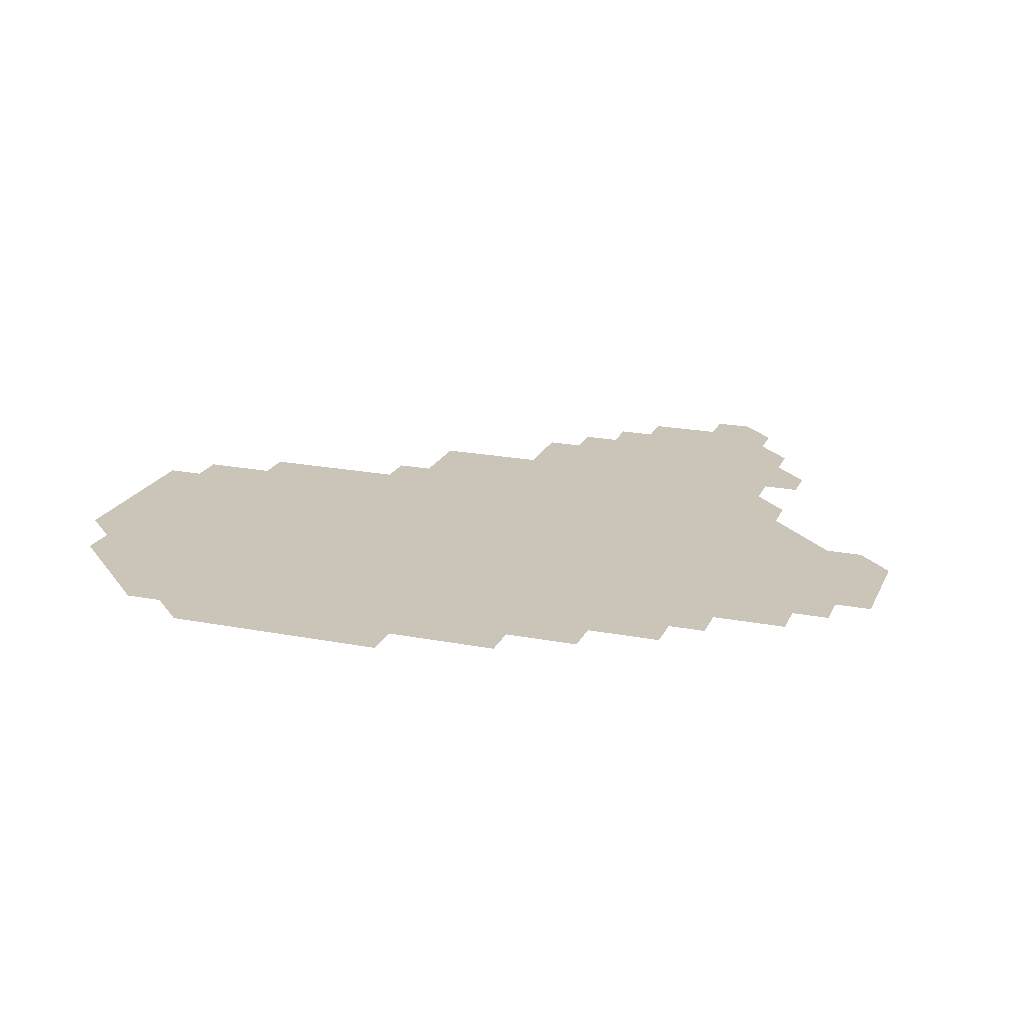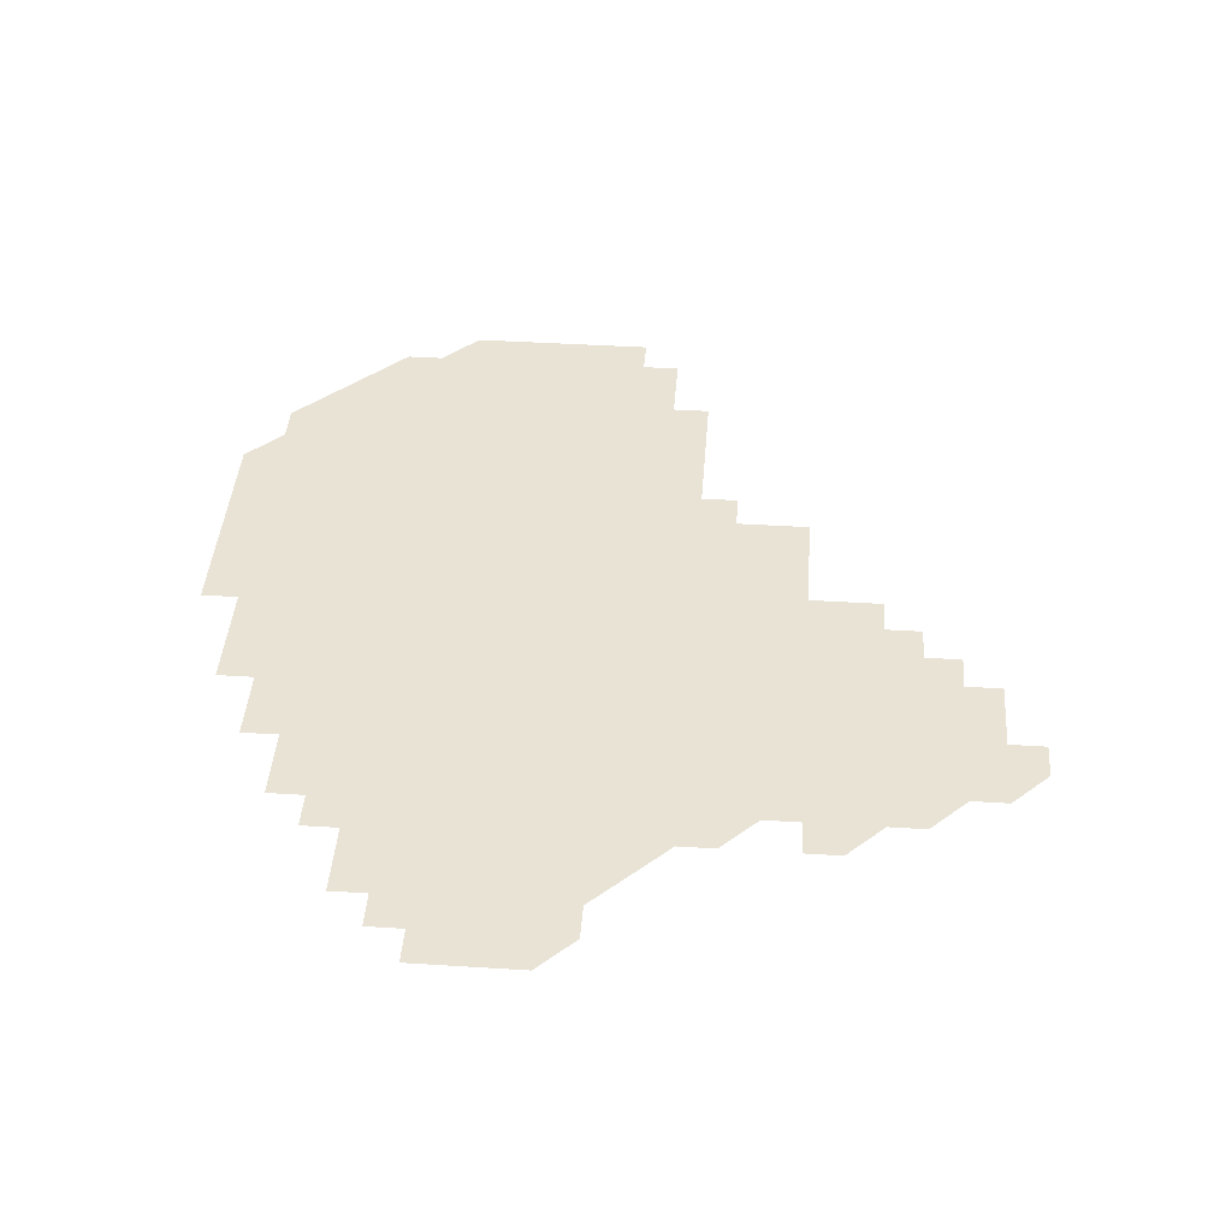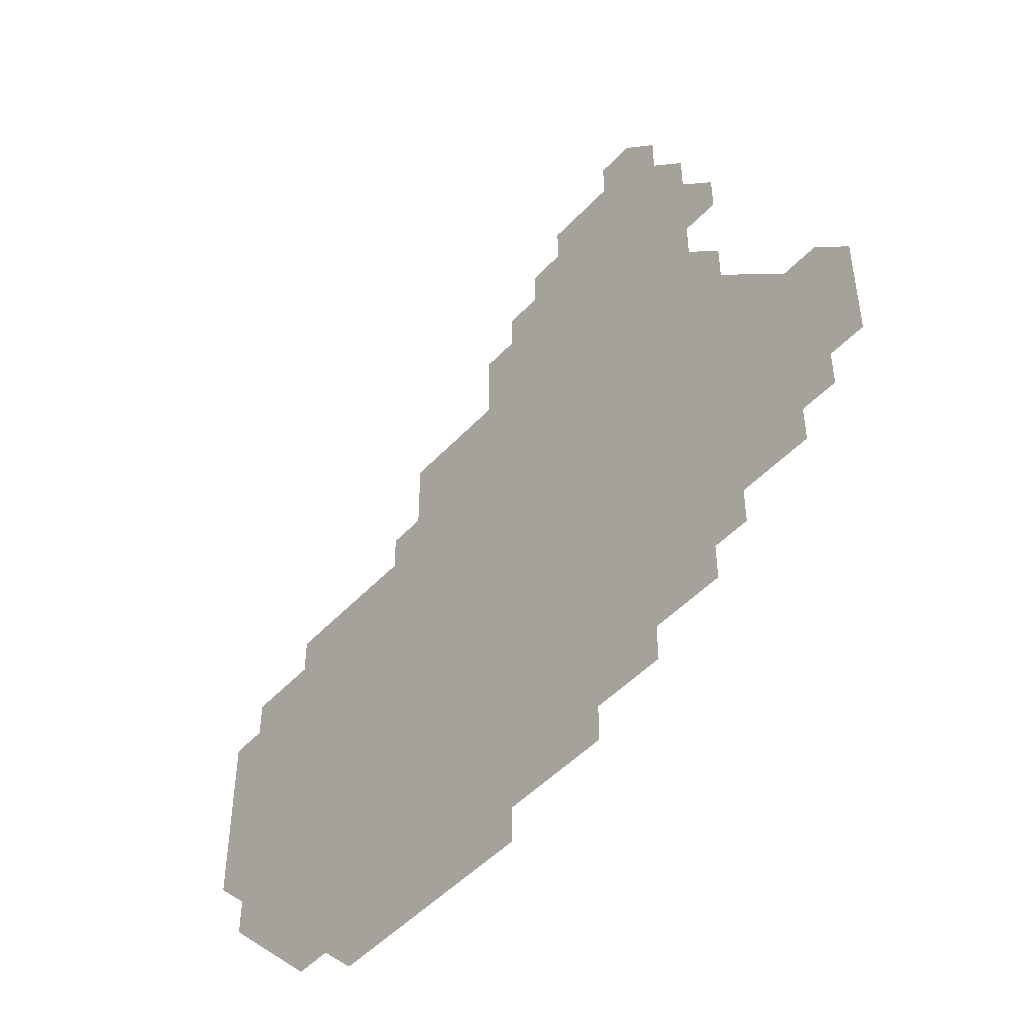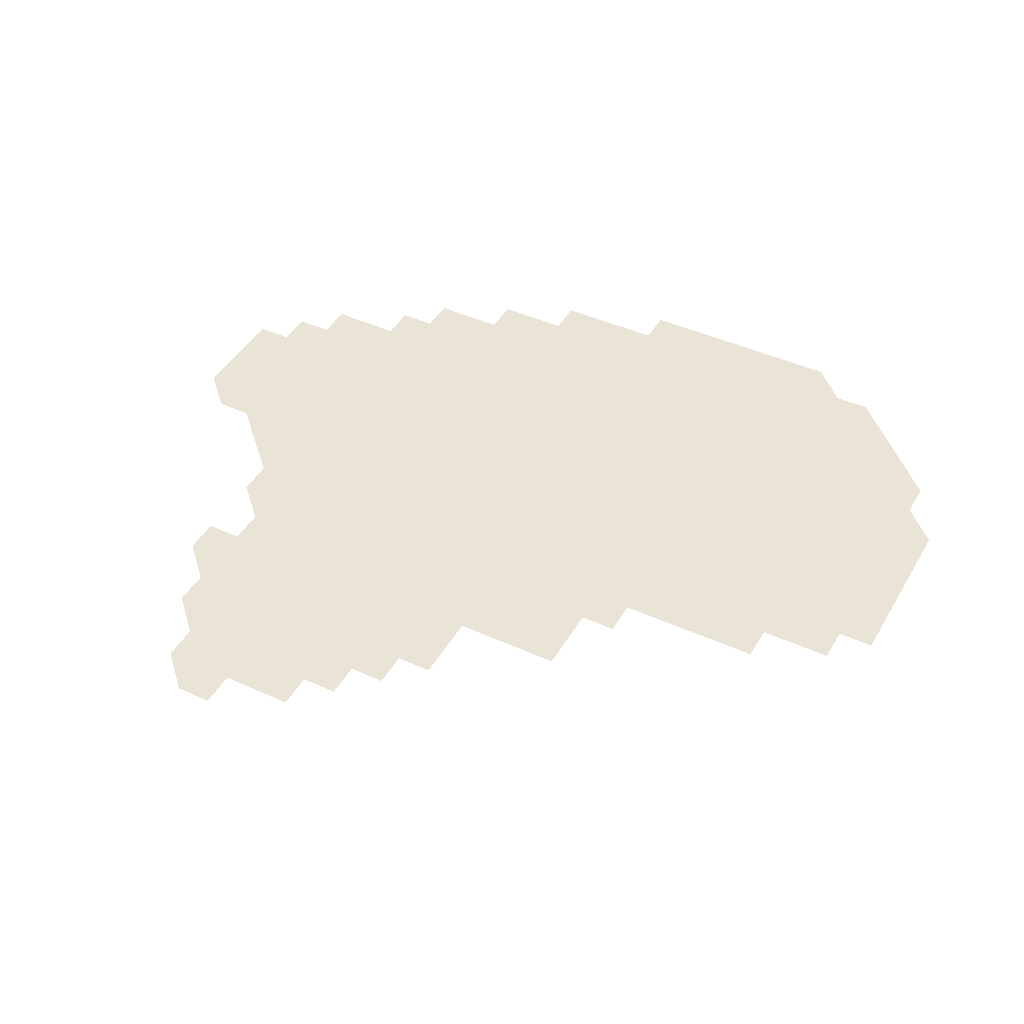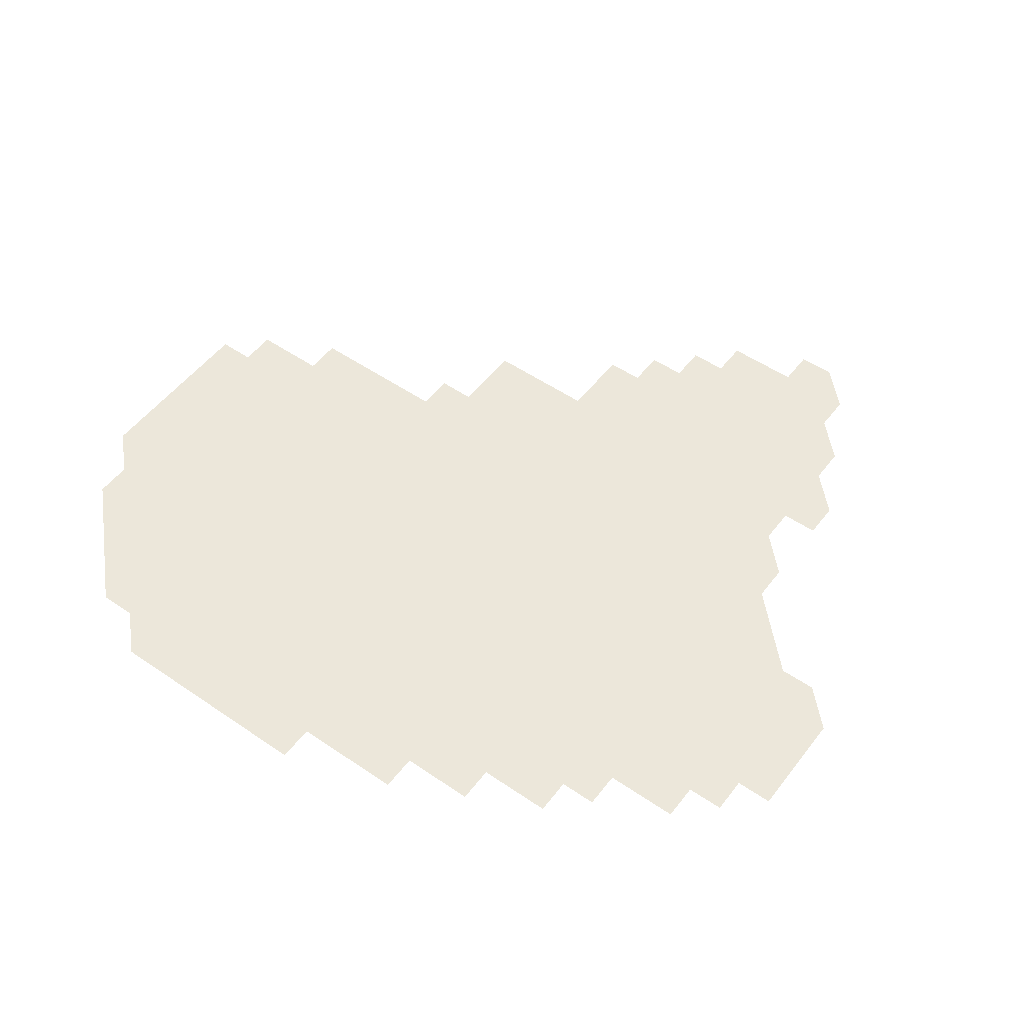
<metadata>
{"format":"obj","ext":"obj","renderer":"f3d","projection":"perspective","resolution":1024,"background":"white","views":[{"elev":20.4,"azim":19.4,"up":"+Z"},{"elev":42.1,"azim":94.3,"up":"+Z"},{"elev":-47.7,"azim":49.8,"up":"+Y"},{"elev":43.9,"azim":-151.8,"up":"+Z"},{"elev":52.3,"azim":36.5,"up":"+Z"}]}
</metadata>
<code>
g
v 481 361 0
v 481 391 0
v 481 421 0
v 481 451 0
v 481 481 0
v 481 511 0
v 511 301 0
v 511 331 0
v 511 361 0
v 511 391 0
v 511 421 0
v 511 451 0
v 511 481 0
v 511 511 0
v 511 541 0
v 541 271 0
v 541 301 0
v 541 331 0
v 541 361 0
v 541 391 0
v 541 421 0
v 541 451 0
v 541 481 0
v 541 511 0
v 541 541 0
v 571 241 0
v 571 271 0
v 571 301 0
v 571 331 0
v 571 361 0
v 571 391 0
v 571 421 0
v 571 451 0
v 571 481 0
v 571 511 0
v 571 541 0
v 571 571 0
v 601 211 0
v 601 241 0
v 601 271 0
v 601 301 0
v 601 331 0
v 601 361 0
v 601 391 0
v 601 421 0
v 601 451 0
v 601 481 0
v 601 511 0
v 601 541 0
v 601 571 0
v 631 211 0
v 631 241 0
v 631 271 0
v 631 301 0
v 631 331 0
v 631 361 0
v 631 391 0
v 631 421 0
v 631 451 0
v 631 481 0
v 631 511 0
v 631 541 0
v 631 571 0
v 661 181 0
v 661 211 0
v 661 241 0
v 661 271 0
v 661 301 0
v 661 331 0
v 661 361 0
v 661 391 0
v 661 421 0
v 661 451 0
v 661 481 0
v 661 511 0
v 661 541 0
v 661 571 0
v 691 181 0
v 691 211 0
v 691 241 0
v 691 271 0
v 691 301 0
v 691 331 0
v 691 361 0
v 691 391 0
v 691 421 0
v 691 451 0
v 691 481 0
v 691 511 0
v 691 541 0
v 691 571 0
v 691 601 0
v 721 181 0
v 721 211 0
v 721 241 0
v 721 271 0
v 721 301 0
v 721 331 0
v 721 361 0
v 721 391 0
v 721 421 0
v 721 451 0
v 721 481 0
v 721 511 0
v 721 541 0
v 721 571 0
v 721 601 0
v 721 631 0
v 721 661 0
v 751 181 0
v 751 211 0
v 751 241 0
v 751 271 0
v 751 301 0
v 751 331 0
v 751 361 0
v 751 391 0
v 751 421 0
v 751 451 0
v 751 481 0
v 751 511 0
v 751 541 0
v 751 571 0
v 751 601 0
v 751 631 0
v 751 661 0
v 781 181 0
v 781 211 0
v 781 241 0
v 781 271 0
v 781 301 0
v 781 331 0
v 781 361 0
v 781 391 0
v 781 421 0
v 781 451 0
v 781 481 0
v 781 511 0
v 781 541 0
v 781 571 0
v 781 601 0
v 781 631 0
v 781 661 0
v 811 181 0
v 811 211 0
v 811 241 0
v 811 271 0
v 811 301 0
v 811 331 0
v 811 361 0
v 811 391 0
v 811 421 0
v 811 451 0
v 811 481 0
v 811 511 0
v 811 541 0
v 811 571 0
v 811 601 0
v 811 631 0
v 811 661 0
v 811 691 0
v 811 721 0
v 841 181 0
v 841 211 0
v 841 241 0
v 841 271 0
v 841 301 0
v 841 331 0
v 841 361 0
v 841 391 0
v 841 421 0
v 841 451 0
v 841 481 0
v 841 511 0
v 841 541 0
v 841 571 0
v 841 601 0
v 841 631 0
v 841 661 0
v 841 691 0
v 841 721 0
v 841 751 0
v 871 211 0
v 871 241 0
v 871 271 0
v 871 301 0
v 871 331 0
v 871 361 0
v 871 391 0
v 871 421 0
v 871 451 0
v 871 481 0
v 871 511 0
v 871 541 0
v 871 571 0
v 871 601 0
v 871 631 0
v 871 661 0
v 871 691 0
v 871 721 0
v 871 751 0
v 871 781 0
v 901 211 0
v 901 241 0
v 901 271 0
v 901 301 0
v 901 331 0
v 901 361 0
v 901 391 0
v 901 421 0
v 901 451 0
v 901 481 0
v 901 511 0
v 901 541 0
v 901 571 0
v 901 601 0
v 901 631 0
v 901 661 0
v 901 691 0
v 901 721 0
v 901 751 0
v 901 781 0
v 901 811 0
v 931 211 0
v 931 241 0
v 931 271 0
v 931 301 0
v 931 331 0
v 931 361 0
v 931 391 0
v 931 421 0
v 931 451 0
v 931 481 0
v 931 511 0
v 931 541 0
v 931 571 0
v 931 601 0
v 931 631 0
v 931 661 0
v 931 691 0
v 931 721 0
v 931 751 0
v 931 781 0
v 931 811 0
v 961 241 0
v 961 271 0
v 961 301 0
v 961 331 0
v 961 361 0
v 961 391 0
v 961 421 0
v 961 451 0
v 961 481 0
v 961 511 0
v 961 541 0
v 961 571 0
v 961 601 0
v 961 631 0
v 961 661 0
v 961 691 0
v 961 721 0
v 961 751 0
v 961 781 0
v 961 811 0
v 961 841 0
v 991 241 0
v 991 271 0
v 991 301 0
v 991 331 0
v 991 361 0
v 991 391 0
v 991 421 0
v 991 451 0
v 991 481 0
v 991 511 0
v 991 541 0
v 991 571 0
v 991 601 0
v 991 631 0
v 991 661 0
v 991 691 0
v 991 721 0
v 991 751 0
v 991 781 0
v 991 811 0
v 991 841 0
v 1021 271 0
v 1021 301 0
v 1021 331 0
v 1021 361 0
v 1021 391 0
v 1021 421 0
v 1021 451 0
v 1021 481 0
v 1021 511 0
v 1021 541 0
v 1021 571 0
v 1021 601 0
v 1021 631 0
v 1021 661 0
v 1021 691 0
v 1021 721 0
v 1021 751 0
v 1021 781 0
v 1021 811 0
v 1051 271 0
v 1051 301 0
v 1051 331 0
v 1051 361 0
v 1051 391 0
v 1051 421 0
v 1051 451 0
v 1051 481 0
v 1051 511 0
v 1051 541 0
v 1051 571 0
v 1051 601 0
v 1051 631 0
v 1051 661 0
v 1051 691 0
v 1051 721 0
v 1051 751 0
v 1081 301 0
v 1081 331 0
v 1081 361 0
v 1081 391 0
v 1081 421 0
v 1081 451 0
v 1081 481 0
v 1081 511 0
v 1081 541 0
v 1081 571 0
v 1081 601 0
v 1081 661 0
v 1081 691 0
v 1111 331 0
v 1111 361 0
v 1111 391 0
v 1111 421 0
v 1111 451 0
v 1111 481 0
v 1111 511 0
v 1111 541 0
v 1141 331 0
v 1141 361 0
v 1141 391 0
v 1141 421 0
v 1141 451 0
v 1141 481 0
v 1141 511 0
v 1171 361 0
v 1171 391 0
v 1171 421 0
v 1171 451 0
v 1171 481 0
v 1171 511 0
v 1201 391 0
v 1201 421 0
v 1201 451 0
v 1201 481 0
g curobj_export
f 8 9 1
f 1 9 2
f 9 10 2
f 2 10 3
f 10 11 3
f 3 11 4
f 11 12 4
f 4 12 5
f 12 13 5
f 5 13 6
f 13 14 6
f 16 17 7
f 7 17 8
f 17 18 8
f 8 18 9
f 18 19 9
f 9 19 10
f 19 20 10
f 10 20 11
f 20 21 11
f 11 21 12
f 21 22 12
f 12 22 13
f 22 23 13
f 13 23 14
f 23 24 14
f 14 24 15
f 24 25 15
f 26 27 16
f 16 27 17
f 27 28 17
f 17 28 18
f 28 29 18
f 18 29 19
f 29 30 19
f 19 30 20
f 30 31 20
f 20 31 21
f 31 32 21
f 21 32 22
f 32 33 22
f 22 33 23
f 33 34 23
f 23 34 24
f 34 35 24
f 24 35 25
f 35 36 25
f 38 39 26
f 26 39 27
f 39 40 27
f 27 40 28
f 40 41 28
f 28 41 29
f 41 42 29
f 29 42 30
f 42 43 30
f 30 43 31
f 43 44 31
f 31 44 32
f 44 45 32
f 32 45 33
f 45 46 33
f 33 46 34
f 46 47 34
f 34 47 35
f 47 48 35
f 35 48 36
f 48 49 36
f 36 49 37
f 49 50 37
f 38 51 39
f 51 52 39
f 39 52 40
f 52 53 40
f 40 53 41
f 53 54 41
f 41 54 42
f 54 55 42
f 42 55 43
f 55 56 43
f 43 56 44
f 56 57 44
f 44 57 45
f 57 58 45
f 45 58 46
f 58 59 46
f 46 59 47
f 59 60 47
f 47 60 48
f 60 61 48
f 48 61 49
f 61 62 49
f 49 62 50
f 62 63 50
f 64 65 51
f 51 65 52
f 65 66 52
f 52 66 53
f 66 67 53
f 53 67 54
f 67 68 54
f 54 68 55
f 68 69 55
f 55 69 56
f 69 70 56
f 56 70 57
f 70 71 57
f 57 71 58
f 71 72 58
f 58 72 59
f 72 73 59
f 59 73 60
f 73 74 60
f 60 74 61
f 74 75 61
f 61 75 62
f 75 76 62
f 62 76 63
f 76 77 63
f 64 78 65
f 78 79 65
f 65 79 66
f 79 80 66
f 66 80 67
f 80 81 67
f 67 81 68
f 81 82 68
f 68 82 69
f 82 83 69
f 69 83 70
f 83 84 70
f 70 84 71
f 84 85 71
f 71 85 72
f 85 86 72
f 72 86 73
f 86 87 73
f 73 87 74
f 87 88 74
f 74 88 75
f 88 89 75
f 75 89 76
f 89 90 76
f 76 90 77
f 90 91 77
f 78 93 79
f 93 94 79
f 79 94 80
f 94 95 80
f 80 95 81
f 95 96 81
f 81 96 82
f 96 97 82
f 82 97 83
f 97 98 83
f 83 98 84
f 98 99 84
f 84 99 85
f 99 100 85
f 85 100 86
f 100 101 86
f 86 101 87
f 101 102 87
f 87 102 88
f 102 103 88
f 88 103 89
f 103 104 89
f 89 104 90
f 104 105 90
f 90 105 91
f 105 106 91
f 91 106 92
f 106 107 92
f 93 110 94
f 110 111 94
f 94 111 95
f 111 112 95
f 95 112 96
f 112 113 96
f 96 113 97
f 113 114 97
f 97 114 98
f 114 115 98
f 98 115 99
f 115 116 99
f 99 116 100
f 116 117 100
f 100 117 101
f 117 118 101
f 101 118 102
f 118 119 102
f 102 119 103
f 119 120 103
f 103 120 104
f 120 121 104
f 104 121 105
f 121 122 105
f 105 122 106
f 122 123 106
f 106 123 107
f 123 124 107
f 107 124 108
f 124 125 108
f 108 125 109
f 125 126 109
f 110 127 111
f 127 128 111
f 111 128 112
f 128 129 112
f 112 129 113
f 129 130 113
f 113 130 114
f 130 131 114
f 114 131 115
f 131 132 115
f 115 132 116
f 132 133 116
f 116 133 117
f 133 134 117
f 117 134 118
f 134 135 118
f 118 135 119
f 135 136 119
f 119 136 120
f 136 137 120
f 120 137 121
f 137 138 121
f 121 138 122
f 138 139 122
f 122 139 123
f 139 140 123
f 123 140 124
f 140 141 124
f 124 141 125
f 141 142 125
f 125 142 126
f 142 143 126
f 127 144 128
f 144 145 128
f 128 145 129
f 145 146 129
f 129 146 130
f 146 147 130
f 130 147 131
f 147 148 131
f 131 148 132
f 148 149 132
f 132 149 133
f 149 150 133
f 133 150 134
f 150 151 134
f 134 151 135
f 151 152 135
f 135 152 136
f 152 153 136
f 136 153 137
f 153 154 137
f 137 154 138
f 154 155 138
f 138 155 139
f 155 156 139
f 139 156 140
f 156 157 140
f 140 157 141
f 157 158 141
f 141 158 142
f 158 159 142
f 142 159 143
f 159 160 143
f 144 163 145
f 163 164 145
f 145 164 146
f 164 165 146
f 146 165 147
f 165 166 147
f 147 166 148
f 166 167 148
f 148 167 149
f 167 168 149
f 149 168 150
f 168 169 150
f 150 169 151
f 169 170 151
f 151 170 152
f 170 171 152
f 152 171 153
f 171 172 153
f 153 172 154
f 172 173 154
f 154 173 155
f 173 174 155
f 155 174 156
f 174 175 156
f 156 175 157
f 175 176 157
f 157 176 158
f 176 177 158
f 158 177 159
f 177 178 159
f 159 178 160
f 178 179 160
f 160 179 161
f 179 180 161
f 161 180 162
f 180 181 162
f 164 183 165
f 183 184 165
f 165 184 166
f 184 185 166
f 166 185 167
f 185 186 167
f 167 186 168
f 186 187 168
f 168 187 169
f 187 188 169
f 169 188 170
f 188 189 170
f 170 189 171
f 189 190 171
f 171 190 172
f 190 191 172
f 172 191 173
f 191 192 173
f 173 192 174
f 192 193 174
f 174 193 175
f 193 194 175
f 175 194 176
f 194 195 176
f 176 195 177
f 195 196 177
f 177 196 178
f 196 197 178
f 178 197 179
f 197 198 179
f 179 198 180
f 198 199 180
f 180 199 181
f 199 200 181
f 181 200 182
f 200 201 182
f 183 203 184
f 203 204 184
f 184 204 185
f 204 205 185
f 185 205 186
f 205 206 186
f 186 206 187
f 206 207 187
f 187 207 188
f 207 208 188
f 188 208 189
f 208 209 189
f 189 209 190
f 209 210 190
f 190 210 191
f 210 211 191
f 191 211 192
f 211 212 192
f 192 212 193
f 212 213 193
f 193 213 194
f 213 214 194
f 194 214 195
f 214 215 195
f 195 215 196
f 215 216 196
f 196 216 197
f 216 217 197
f 197 217 198
f 217 218 198
f 198 218 199
f 218 219 199
f 199 219 200
f 219 220 200
f 200 220 201
f 220 221 201
f 201 221 202
f 221 222 202
f 203 224 204
f 224 225 204
f 204 225 205
f 225 226 205
f 205 226 206
f 226 227 206
f 206 227 207
f 227 228 207
f 207 228 208
f 228 229 208
f 208 229 209
f 229 230 209
f 209 230 210
f 230 231 210
f 210 231 211
f 231 232 211
f 211 232 212
f 232 233 212
f 212 233 213
f 233 234 213
f 213 234 214
f 234 235 214
f 214 235 215
f 235 236 215
f 215 236 216
f 236 237 216
f 216 237 217
f 237 238 217
f 217 238 218
f 238 239 218
f 218 239 219
f 239 240 219
f 219 240 220
f 240 241 220
f 220 241 221
f 241 242 221
f 221 242 222
f 242 243 222
f 222 243 223
f 243 244 223
f 225 245 226
f 245 246 226
f 226 246 227
f 246 247 227
f 227 247 228
f 247 248 228
f 228 248 229
f 248 249 229
f 229 249 230
f 249 250 230
f 230 250 231
f 250 251 231
f 231 251 232
f 251 252 232
f 232 252 233
f 252 253 233
f 233 253 234
f 253 254 234
f 234 254 235
f 254 255 235
f 235 255 236
f 255 256 236
f 236 256 237
f 256 257 237
f 237 257 238
f 257 258 238
f 238 258 239
f 258 259 239
f 239 259 240
f 259 260 240
f 240 260 241
f 260 261 241
f 241 261 242
f 261 262 242
f 242 262 243
f 262 263 243
f 243 263 244
f 263 264 244
f 245 266 246
f 266 267 246
f 246 267 247
f 267 268 247
f 247 268 248
f 268 269 248
f 248 269 249
f 269 270 249
f 249 270 250
f 270 271 250
f 250 271 251
f 271 272 251
f 251 272 252
f 272 273 252
f 252 273 253
f 273 274 253
f 253 274 254
f 274 275 254
f 254 275 255
f 275 276 255
f 255 276 256
f 276 277 256
f 256 277 257
f 277 278 257
f 257 278 258
f 278 279 258
f 258 279 259
f 279 280 259
f 259 280 260
f 280 281 260
f 260 281 261
f 281 282 261
f 261 282 262
f 282 283 262
f 262 283 263
f 283 284 263
f 263 284 264
f 284 285 264
f 264 285 265
f 285 286 265
f 267 287 268
f 287 288 268
f 268 288 269
f 288 289 269
f 269 289 270
f 289 290 270
f 270 290 271
f 290 291 271
f 271 291 272
f 291 292 272
f 272 292 273
f 292 293 273
f 273 293 274
f 293 294 274
f 274 294 275
f 294 295 275
f 275 295 276
f 295 296 276
f 276 296 277
f 296 297 277
f 277 297 278
f 297 298 278
f 278 298 279
f 298 299 279
f 279 299 280
f 299 300 280
f 280 300 281
f 300 301 281
f 281 301 282
f 301 302 282
f 282 302 283
f 302 303 283
f 283 303 284
f 303 304 284
f 284 304 285
f 304 305 285
f 285 305 286
f 287 306 288
f 306 307 288
f 288 307 289
f 307 308 289
f 289 308 290
f 308 309 290
f 290 309 291
f 309 310 291
f 291 310 292
f 310 311 292
f 292 311 293
f 311 312 293
f 293 312 294
f 312 313 294
f 294 313 295
f 313 314 295
f 295 314 296
f 314 315 296
f 296 315 297
f 315 316 297
f 297 316 298
f 316 317 298
f 298 317 299
f 317 318 299
f 299 318 300
f 318 319 300
f 300 319 301
f 319 320 301
f 301 320 302
f 320 321 302
f 302 321 303
f 321 322 303
f 303 322 304
f 307 323 308
f 323 324 308
f 308 324 309
f 324 325 309
f 309 325 310
f 325 326 310
f 310 326 311
f 326 327 311
f 311 327 312
f 327 328 312
f 312 328 313
f 328 329 313
f 313 329 314
f 329 330 314
f 314 330 315
f 330 331 315
f 315 331 316
f 331 332 316
f 316 332 317
f 332 333 317
f 317 333 318
f 319 334 320
f 334 335 320
f 320 335 321
f 324 336 325
f 336 337 325
f 325 337 326
f 337 338 326
f 326 338 327
f 338 339 327
f 327 339 328
f 339 340 328
f 328 340 329
f 340 341 329
f 329 341 330
f 341 342 330
f 330 342 331
f 342 343 331
f 331 343 332
f 336 344 337
f 344 345 337
f 337 345 338
f 345 346 338
f 338 346 339
f 346 347 339
f 339 347 340
f 347 348 340
f 340 348 341
f 348 349 341
f 341 349 342
f 349 350 342
f 342 350 343
f 345 351 346
f 351 352 346
f 346 352 347
f 352 353 347
f 347 353 348
f 353 354 348
f 348 354 349
f 354 355 349
f 349 355 350
f 355 356 350
f 352 357 353
f 357 358 353
f 353 358 354
f 358 359 354
f 354 359 355
f 359 360 355
f 355 360 356

</code>
